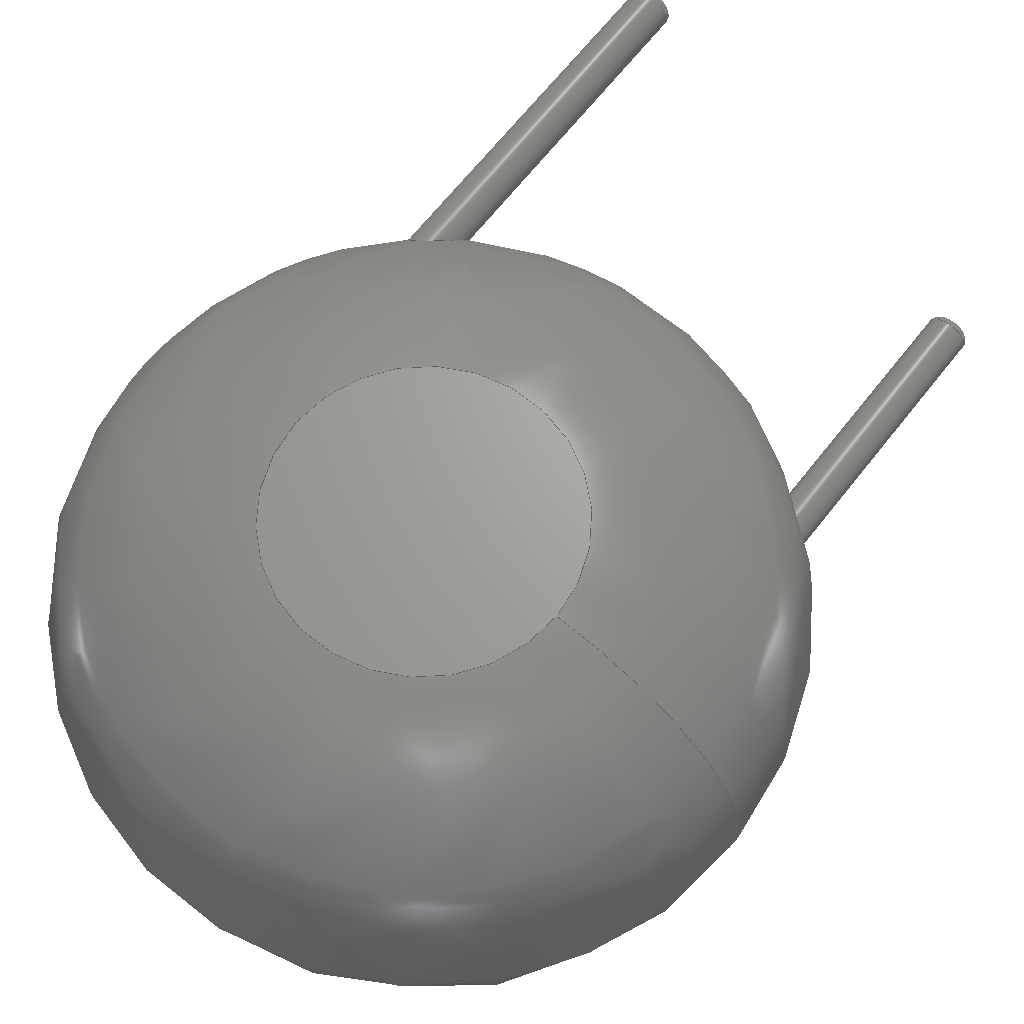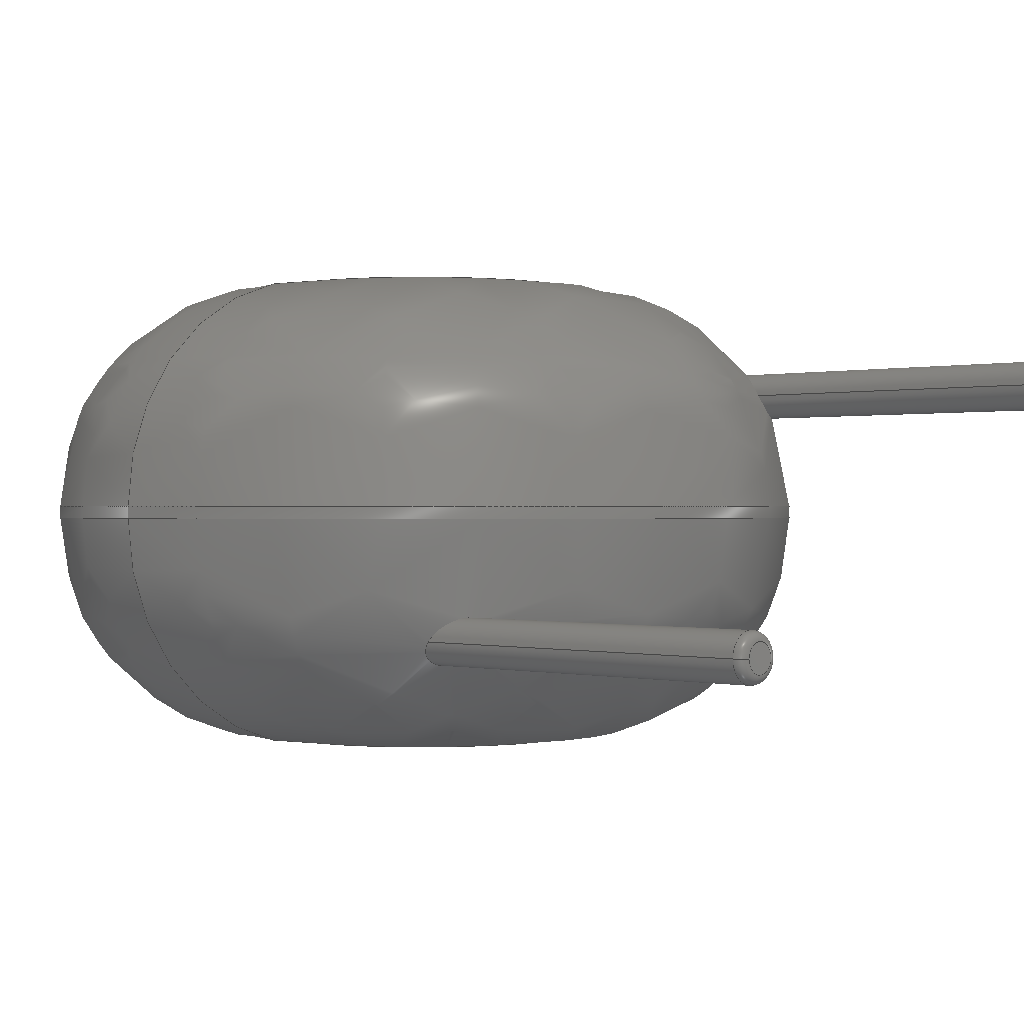
<metadata>
{"format":"step","ext":"step","renderer":"f3d","projection":"perspective","resolution":1024,"background":"white","views":[{"elev":67.7,"azim":38.4,"up":"+Y"},{"elev":0.1,"azim":135.8,"up":"+Y"}]}
</metadata>
<code>
ISO-10303-21;
DATA;
#1=APPLICATION_PROTOCOL_DEFINITION('international standard','automotive_design',2000,#2);
#2=APPLICATION_CONTEXT('core data for automotive mechanical design processes');
#3=SHAPE_DEFINITION_REPRESENTATION(#4,#10);
#4=PRODUCT_DEFINITION_SHAPE('','',#5);
#5=PRODUCT_DEFINITION('design','',#6,#9);
#6=PRODUCT_DEFINITION_FORMATION('','',#7);
#7=PRODUCT('RV_Disc_D9mm_W55mm_P5mm','RV_Disc_D9mm_W55mm_P5mm','',(#8));
#8=PRODUCT_CONTEXT('',#2,'mechanical');
#9=PRODUCT_DEFINITION_CONTEXT('part definition',#2,'design');
#10=ADVANCED_BREP_SHAPE_REPRESENTATION('',(#11,#15),#346);
#11=AXIS2_PLACEMENT_3D('',#12,#13,#14);
#12=CARTESIAN_POINT('',(0,0,0));
#13=DIRECTION('',(0,0,1));
#14=DIRECTION('',(1,0,-0));
#15=MANIFOLD_SOLID_BREP('',#16);
#16=CLOSED_SHELL('',(#17,#46,#144,#238,#245,#265,#271,#293,#312,#332,#339));
#17=ADVANCED_FACE('',(#18),#42,.T.);
#18=FACE_BOUND('',#19,.F.);
#19=EDGE_LOOP('',(#20,#30,#36,#37));
#20=ORIENTED_EDGE('',*,*,#21,.T.);
#21=EDGE_CURVE('',#22,#24,#26,.T.);
#22=VERTEX_POINT('',#23);
#23=CARTESIAN_POINT('',(7,-1.333,4.53));
#24=VERTEX_POINT('',#25);
#25=CARTESIAN_POINT('',(7,-1.467,4.53));
#26=LINE('',#27,#28);
#27=CARTESIAN_POINT('',(7,1.35,4.53));
#28=VECTOR('',#29,1);
#29=DIRECTION('',(0,-1,0));
#30=ORIENTED_EDGE('',*,*,#31,.T.);
#31=EDGE_CURVE('',#24,#24,#32,.T.);
#32=CIRCLE('',#33,4.5);
#33=AXIS2_PLACEMENT_3D('',#34,#29,#35);
#34=CARTESIAN_POINT('',(2.5,-1.467,4.53));
#35=DIRECTION('',(1,0,0));
#36=ORIENTED_EDGE('',*,*,#21,.F.);
#37=ORIENTED_EDGE('',*,*,#38,.F.);
#38=EDGE_CURVE('',#22,#22,#39,.T.);
#39=CIRCLE('',#40,4.5);
#40=AXIS2_PLACEMENT_3D('',#41,#29,#35);
#41=CARTESIAN_POINT('',(2.5,-1.333,4.53));
#42=CYLINDRICAL_SURFACE('',#43,4.5);
#43=AXIS2_PLACEMENT_3D('',#44,#45,#35);
#44=CARTESIAN_POINT('',(2.5,1.35,4.53));
#45=DIRECTION('',(0,1,0));
#46=ADVANCED_FACE('',(#47,#62),#131,.T.);
#47=FACE_BOUND('',#48,.F.);
#48=EDGE_LOOP('',(#49,#50,#57,#61));
#49=ORIENTED_EDGE('',*,*,#38,.T.);
#50=ORIENTED_EDGE('',*,*,#51,.T.);
#51=EDGE_CURVE('',#22,#52,#54,.T.);
#52=VERTEX_POINT('',#53);
#53=CARTESIAN_POINT('',(4.317,1.35,4.53));
#54=CIRCLE('',#55,2.683);
#55=AXIS2_PLACEMENT_3D('',#56,#13,#35);
#56=CARTESIAN_POINT('',(4.317,-1.333,4.53));
#57=ORIENTED_EDGE('',*,*,#58,.F.);
#58=EDGE_CURVE('',#52,#52,#59,.T.);
#59=CIRCLE('',#60,1.817);
#60=AXIS2_PLACEMENT_3D('',#44,#29,#35);
#61=ORIENTED_EDGE('',*,*,#51,.F.);
#62=FACE_BOUND('',#63,.F.);
#63=EDGE_LOOP('',(#64,#86));
#64=ORIENTED_EDGE('',*,*,#65,.T.);
#65=EDGE_CURVE('',#66,#68,#70,.T.);
#66=VERTEX_POINT('',#67);
#67=CARTESIAN_POINT('',(0.27,0,1.035));
#68=VERTEX_POINT('',#69);
#69=CARTESIAN_POINT('',(-0.08336,-0.2568,1.124));
#70=B_SPLINE_CURVE_WITH_KNOTS('',8,(#71,#72,#73,#74,#75,#76,#77,#78,#79,#80,#81,#82,#83,#84,#85,#69),.UNSPECIFIED.,.F.,.F.,(9,7,9),(0,0.355,1),.UNSPECIFIED.);
#71=CARTESIAN_POINT('',(0.27,-5.551e-17,1.035));
#72=CARTESIAN_POINT('',(0.27,-0.02164,1.021));
#73=CARTESIAN_POINT('',(0.268,-0.04355,1.008));
#74=CARTESIAN_POINT('',(0.264,-0.06551,0.9959));
#75=CARTESIAN_POINT('',(0.2578,-0.08731,0.9862));
#76=CARTESIAN_POINT('',(0.2494,-0.1087,0.9784));
#77=CARTESIAN_POINT('',(0.239,-0.1293,0.9727));
#78=CARTESIAN_POINT('',(0.2265,-0.1488,0.9693));
#79=CARTESIAN_POINT('',(0.1861,-0.2001,0.9658));
#80=CARTESIAN_POINT('',(0.1538,-0.2289,0.9709));
#81=CARTESIAN_POINT('',(0.1166,-0.2515,0.9835));
#82=CARTESIAN_POINT('',(0.07612,-0.2668,1.003));
#83=CARTESIAN_POINT('',(0.03441,-0.2745,1.028));
#84=CARTESIAN_POINT('',(-0.006879,-0.2749,1.057));
#85=CARTESIAN_POINT('',(-0.04645,-0.2688,1.09));
#86=ORIENTED_EDGE('',*,*,#87,.T.);
#87=EDGE_CURVE('',#68,#66,#88,.T.);
#88=B_SPLINE_CURVE_WITH_KNOTS('',7,(#69,#89,#90,#91,#92,#93,#94,#95,#96,#97,#98,#99,#100,#101,#102,#103,#104,#105,#106,#107,#108,#109,#110,#111,#112,#113,#114,#115,#116,#117,#118,#119,#120,#121,#122,#123,#124,#125,#126,#127,#128,#129,#130,#71),.UNSPECIFIED.,.F.,.F.,(8,6,6,6,6,6,6,8),(0,0.1325,0.3302,0.3869,0.4863,0.6284,0.7977,1),.UNSPECIFIED.);
#89=CARTESIAN_POINT('',(-0.1047,-0.2499,1.144));
#90=CARTESIAN_POINT('',(-0.1252,-0.2409,1.165));
#91=CARTESIAN_POINT('',(-0.1447,-0.2301,1.186));
#92=CARTESIAN_POINT('',(-0.1629,-0.2176,1.208));
#93=CARTESIAN_POINT('',(-0.1797,-0.2035,1.23));
#94=CARTESIAN_POINT('',(-0.195,-0.188,1.252));
#95=CARTESIAN_POINT('',(-0.2293,-0.1462,1.307));
#96=CARTESIAN_POINT('',(-0.2463,-0.1183,1.339));
#97=CARTESIAN_POINT('',(-0.2593,-0.0882,1.371));
#98=CARTESIAN_POINT('',(-0.2682,-0.05624,1.401));
#99=CARTESIAN_POINT('',(-0.2725,-0.02302,1.43));
#100=CARTESIAN_POINT('',(-0.2719,0.01081,1.456));
#101=CARTESIAN_POINT('',(-0.2647,0.05413,1.484));
#102=CARTESIAN_POINT('',(-0.2627,0.06377,1.49));
#103=CARTESIAN_POINT('',(-0.2602,0.07337,1.496));
#104=CARTESIAN_POINT('',(-0.2573,0.08292,1.501));
#105=CARTESIAN_POINT('',(-0.254,0.09239,1.506));
#106=CARTESIAN_POINT('',(-0.2503,0.1017,1.511));
#107=CARTESIAN_POINT('',(-0.2389,0.1271,1.522));
#108=CARTESIAN_POINT('',(-0.2303,0.1429,1.528));
#109=CARTESIAN_POINT('',(-0.2204,0.1581,1.533));
#110=CARTESIAN_POINT('',(-0.2093,0.1726,1.536));
#111=CARTESIAN_POINT('',(-0.1969,0.1862,1.537));
#112=CARTESIAN_POINT('',(-0.1836,0.1988,1.537));
#113=CARTESIAN_POINT('',(-0.1489,0.2268,1.532));
#114=CARTESIAN_POINT('',(-0.1266,0.2409,1.526));
#115=CARTESIAN_POINT('',(-0.1029,0.2523,1.517));
#116=CARTESIAN_POINT('',(-0.07837,0.2609,1.504));
#117=CARTESIAN_POINT('',(-0.05346,0.2666,1.489));
#118=CARTESIAN_POINT('',(-0.0286,0.2696,1.471));
#119=CARTESIAN_POINT('',(0.02507,0.2704,1.428));
#120=CARTESIAN_POINT('',(0.05373,0.2672,1.402));
#121=CARTESIAN_POINT('',(0.08139,0.2605,1.374));
#122=CARTESIAN_POINT('',(0.1077,0.2507,1.345));
#123=CARTESIAN_POINT('',(0.1323,0.238,1.315));
#124=CARTESIAN_POINT('',(0.1551,0.2227,1.285));
#125=CARTESIAN_POINT('',(0.2005,0.1838,1.22));
#126=CARTESIAN_POINT('',(0.2221,0.1592,1.184));
#127=CARTESIAN_POINT('',(0.2404,0.1315,1.15));
#128=CARTESIAN_POINT('',(0.2547,0.1012,1.117));
#129=CARTESIAN_POINT('',(0.2648,0.06875,1.086));
#130=CARTESIAN_POINT('',(0.27,0.03473,1.059));
#131=SURFACE_OF_REVOLUTION('',#132,#143);
#132=B_SPLINE_CURVE_WITH_KNOTS('',6,(#23,#133,#134,#135,#136,#137,#138,#139,#140,#141,#142,#53),.UNSPECIFIED.,.F.,.F.,(7,5,7),(0,0.7854,1.571),.UNSPECIFIED.);
#133=CARTESIAN_POINT('',(7,-0.9817,4.53));
#134=CARTESIAN_POINT('',(6.945,-0.6305,4.53));
#135=CARTESIAN_POINT('',(6.835,-0.2902,4.53));
#136=CARTESIAN_POINT('',(6.672,0.02852,4.53));
#137=CARTESIAN_POINT('',(6.463,0.3159,4.53));
#138=CARTESIAN_POINT('',(5.966,0.8125,4.53));
#139=CARTESIAN_POINT('',(5.679,1.022,4.53));
#140=CARTESIAN_POINT('',(5.36,1.185,4.53));
#141=CARTESIAN_POINT('',(5.019,1.295,4.53));
#142=CARTESIAN_POINT('',(4.668,1.35,4.53));
#143=AXIS1_PLACEMENT('',#41,#45);
#144=ADVANCED_FACE('',(#145,#161),#225,.T.);
#145=FACE_BOUND('',#146,.T.);
#146=EDGE_LOOP('',(#30,#147,#155,#160));
#147=ORIENTED_EDGE('',*,*,#148,.T.);
#148=EDGE_CURVE('',#24,#149,#151,.T.);
#149=VERTEX_POINT('',#150);
#150=CARTESIAN_POINT('',(4.317,-4.15,4.53));
#151=CIRCLE('',#152,2.683);
#152=AXIS2_PLACEMENT_3D('',#153,#154,#35);
#153=CARTESIAN_POINT('',(4.317,-1.467,4.53));
#154=DIRECTION('',(0,0,-1));
#155=ORIENTED_EDGE('',*,*,#156,.F.);
#156=EDGE_CURVE('',#149,#149,#157,.T.);
#157=CIRCLE('',#158,1.817);
#158=AXIS2_PLACEMENT_3D('',#159,#29,#35);
#159=CARTESIAN_POINT('',(2.5,-4.15,4.53));
#160=ORIENTED_EDGE('',*,*,#148,.F.);
#161=FACE_BOUND('',#162,.T.);
#162=EDGE_LOOP('',(#163,#180));
#163=ORIENTED_EDGE('',*,*,#164,.T.);
#164=EDGE_CURVE('',#165,#167,#169,.T.);
#165=VERTEX_POINT('',#166);
#166=CARTESIAN_POINT('',(5.27,-2.8,1.446));
#167=VERTEX_POINT('',#168);
#168=CARTESIAN_POINT('',(5.021,-2.531,1.071));
#169=B_SPLINE_CURVE_WITH_KNOTS('',6,(#166,#170,#171,#172,#173,#174,#175,#176,#177,#178,#179,#168),.UNSPECIFIED.,.F.,.F.,(7,5,7),(0,0.4698,1),.UNSPECIFIED.);
#170=CARTESIAN_POINT('',(5.27,-2.768,1.421));
#171=CARTESIAN_POINT('',(5.265,-2.736,1.394));
#172=CARTESIAN_POINT('',(5.257,-2.706,1.365));
#173=CARTESIAN_POINT('',(5.244,-2.677,1.334));
#174=CARTESIAN_POINT('',(5.227,-2.651,1.303));
#175=CARTESIAN_POINT('',(5.185,-2.6,1.236));
#176=CARTESIAN_POINT('',(5.158,-2.577,1.201));
#177=CARTESIAN_POINT('',(5.128,-2.557,1.165));
#178=CARTESIAN_POINT('',(5.094,-2.543,1.131));
#179=CARTESIAN_POINT('',(5.058,-2.534,1.1));
#180=ORIENTED_EDGE('',*,*,#181,.T.);
#181=EDGE_CURVE('',#167,#165,#182,.T.);
#182=B_SPLINE_CURVE_WITH_KNOTS('',7,(#168,#183,#184,#185,#186,#187,#188,#189,#190,#191,#192,#193,#194,#195,#196,#197,#198,#199,#200,#201,#202,#203,#204,#205,#206,#207,#208,#209,#210,#211,#212,#213,#214,#215,#216,#217,#218,#219,#220,#221,#222,#223,#224,#166),.UNSPECIFIED.,.F.,.F.,(8,6,6,6,6,6,6,8),(0,0.1983,0.3656,0.5261,0.6755,0.8174,0.9267,1),.UNSPECIFIED.);
#183=CARTESIAN_POINT('',(4.985,-2.528,1.043));
#184=CARTESIAN_POINT('',(4.947,-2.531,1.018));
#185=CARTESIAN_POINT('',(4.909,-2.54,0.9966));
#186=CARTESIAN_POINT('',(4.873,-2.555,0.9802));
#187=CARTESIAN_POINT('',(4.839,-2.577,0.9698));
#188=CARTESIAN_POINT('',(4.81,-2.604,0.9658));
#189=CARTESIAN_POINT('',(4.767,-2.66,0.9701));
#190=CARTESIAN_POINT('',(4.75,-2.689,0.9765));
#191=CARTESIAN_POINT('',(4.739,-2.719,0.9874));
#192=CARTESIAN_POINT('',(4.731,-2.75,1.002));
#193=CARTESIAN_POINT('',(4.728,-2.781,1.021));
#194=CARTESIAN_POINT('',(4.729,-2.812,1.042));
#195=CARTESIAN_POINT('',(4.738,-2.869,1.089));
#196=CARTESIAN_POINT('',(4.745,-2.897,1.114));
#197=CARTESIAN_POINT('',(4.756,-2.923,1.141));
#198=CARTESIAN_POINT('',(4.77,-2.947,1.169));
#199=CARTESIAN_POINT('',(4.787,-2.969,1.199));
#200=CARTESIAN_POINT('',(4.805,-2.989,1.229));
#201=CARTESIAN_POINT('',(4.846,-3.023,1.287));
#202=CARTESIAN_POINT('',(4.867,-3.037,1.315));
#203=CARTESIAN_POINT('',(4.89,-3.049,1.342));
#204=CARTESIAN_POINT('',(4.915,-3.059,1.37));
#205=CARTESIAN_POINT('',(4.94,-3.066,1.396));
#206=CARTESIAN_POINT('',(4.967,-3.069,1.42));
#207=CARTESIAN_POINT('',(5.02,-3.071,1.464));
#208=CARTESIAN_POINT('',(5.046,-3.068,1.484));
#209=CARTESIAN_POINT('',(5.072,-3.063,1.501));
#210=CARTESIAN_POINT('',(5.099,-3.054,1.515));
#211=CARTESIAN_POINT('',(5.124,-3.043,1.526));
#212=CARTESIAN_POINT('',(5.148,-3.028,1.532));
#213=CARTESIAN_POINT('',(5.186,-2.997,1.537));
#214=CARTESIAN_POINT('',(5.201,-2.982,1.537));
#215=CARTESIAN_POINT('',(5.215,-2.966,1.535));
#216=CARTESIAN_POINT('',(5.228,-2.948,1.53));
#217=CARTESIAN_POINT('',(5.238,-2.93,1.524));
#218=CARTESIAN_POINT('',(5.247,-2.911,1.516));
#219=CARTESIAN_POINT('',(5.258,-2.879,1.499));
#220=CARTESIAN_POINT('',(5.262,-2.866,1.492));
#221=CARTESIAN_POINT('',(5.265,-2.853,1.483));
#222=CARTESIAN_POINT('',(5.268,-2.84,1.475));
#223=CARTESIAN_POINT('',(5.269,-2.826,1.466));
#224=CARTESIAN_POINT('',(5.27,-2.813,1.456));
#225=SURFACE_OF_REVOLUTION('',#226,#237);
#226=B_SPLINE_CURVE_WITH_KNOTS('',6,(#25,#227,#228,#229,#230,#231,#232,#233,#234,#235,#236,#150),.UNSPECIFIED.,.F.,.F.,(7,5,7),(0,0.7854,1.571),.UNSPECIFIED.);
#227=CARTESIAN_POINT('',(7,-1.818,4.53));
#228=CARTESIAN_POINT('',(6.945,-2.169,4.53));
#229=CARTESIAN_POINT('',(6.835,-2.51,4.53));
#230=CARTESIAN_POINT('',(6.672,-2.829,4.53));
#231=CARTESIAN_POINT('',(6.463,-3.116,4.53));
#232=CARTESIAN_POINT('',(5.966,-3.613,4.53));
#233=CARTESIAN_POINT('',(5.679,-3.822,4.53));
#234=CARTESIAN_POINT('',(5.36,-3.985,4.53));
#235=CARTESIAN_POINT('',(5.019,-4.095,4.53));
#236=CARTESIAN_POINT('',(4.668,-4.15,4.53));
#237=AXIS1_PLACEMENT('',#34,#29);
#238=ADVANCED_FACE('',(#239),#242,.F.);
#239=FACE_BOUND('',#240,.F.);
#240=EDGE_LOOP('',(#241));
#241=ORIENTED_EDGE('',*,*,#58,.T.);
#242=PLANE('',#243);
#243=AXIS2_PLACEMENT_3D('',#44,#244,#154);
#244=DIRECTION('',(-0,-1,-0));
#245=ADVANCED_FACE('',(#246),#262,.T.);
#246=FACE_BOUND('',#247,.T.);
#247=EDGE_LOOP('',(#86,#248,#256,#261,#64));
#248=ORIENTED_EDGE('',*,*,#249,.T.);
#249=EDGE_CURVE('',#66,#250,#252,.T.);
#250=VERTEX_POINT('',#251);
#251=CARTESIAN_POINT('',(0.27,0,-2.892));
#252=LINE('',#253,#254);
#253=CARTESIAN_POINT('',(0.27,0,4.53));
#254=VECTOR('',#255,1);
#255=DIRECTION('',(-0,-0,-1));
#256=ORIENTED_EDGE('',*,*,#257,.T.);
#257=EDGE_CURVE('',#250,#250,#258,.T.);
#258=CIRCLE('',#259,0.27);
#259=AXIS2_PLACEMENT_3D('',#260,#13,#35);
#260=CARTESIAN_POINT('',(0,0,-2.892));
#261=ORIENTED_EDGE('',*,*,#249,.F.);
#262=CYLINDRICAL_SURFACE('',#263,0.27);
#263=AXIS2_PLACEMENT_3D('',#264,#13,#35);
#264=CARTESIAN_POINT('',(0,0,4.53));
#265=ADVANCED_FACE('',(#266),#269,.T.);
#266=FACE_BOUND('',#267,.T.);
#267=EDGE_LOOP('',(#268));
#268=ORIENTED_EDGE('',*,*,#156,.T.);
#269=PLANE('',#270);
#270=AXIS2_PLACEMENT_3D('',#159,#244,#154);
#271=ADVANCED_FACE('',(#272),#290,.T.);
#272=FACE_BOUND('',#273,.T.);
#273=EDGE_LOOP('',(#274,#275,#281,#288,#289));
#274=ORIENTED_EDGE('',*,*,#164,.F.);
#275=ORIENTED_EDGE('',*,*,#276,.T.);
#276=EDGE_CURVE('',#165,#277,#279,.T.);
#277=VERTEX_POINT('',#278);
#278=CARTESIAN_POINT('',(5.27,-2.8,-2.892));
#279=LINE('',#280,#254);
#280=CARTESIAN_POINT('',(5.27,-2.8,4.53));
#281=ORIENTED_EDGE('',*,*,#282,.T.);
#282=EDGE_CURVE('',#277,#277,#283,.T.);
#283=CIRCLE('',#284,0.27);
#284=AXIS2_PLACEMENT_3D('',#285,#286,#287);
#285=CARTESIAN_POINT('',(5,-2.8,-2.892));
#286=DIRECTION('',(-2.029e-29,6.763e-30,1));
#287=DIRECTION('',(1,2.705e-30,2.029e-29));
#288=ORIENTED_EDGE('',*,*,#276,.F.);
#289=ORIENTED_EDGE('',*,*,#181,.F.);
#290=CYLINDRICAL_SURFACE('',#291,0.27);
#291=AXIS2_PLACEMENT_3D('',#292,#13,#35);
#292=CARTESIAN_POINT('',(5,-2.8,4.53));
#293=ADVANCED_FACE('',(#294),#310,.T.);
#294=FACE_BOUND('',#295,.F.);
#295=EDGE_LOOP('',(#296,#256,#304,#305));
#296=ORIENTED_EDGE('',*,*,#297,.F.);
#297=EDGE_CURVE('',#250,#298,#300,.T.);
#298=VERTEX_POINT('',#299);
#299=CARTESIAN_POINT('',(0.162,0,-3));
#300=CIRCLE('',#301,0.108);
#301=AXIS2_PLACEMENT_3D('',#302,#303,#35);
#302=CARTESIAN_POINT('',(0.162,0,-2.892));
#303=DIRECTION('',(-0,1,0));
#304=ORIENTED_EDGE('',*,*,#297,.T.);
#305=ORIENTED_EDGE('',*,*,#306,.F.);
#306=EDGE_CURVE('',#298,#298,#307,.T.);
#307=CIRCLE('',#308,0.162);
#308=AXIS2_PLACEMENT_3D('',#309,#13,#35);
#309=CARTESIAN_POINT('',(0,0,-3));
#310=TOROIDAL_SURFACE('',#311,0.162,0.108);
#311=AXIS2_PLACEMENT_3D('',#260,#255,#35);
#312=ADVANCED_FACE('',(#313),#329,.T.);
#313=FACE_BOUND('',#314,.F.);
#314=EDGE_LOOP('',(#315,#281,#323,#324));
#315=ORIENTED_EDGE('',*,*,#316,.F.);
#316=EDGE_CURVE('',#277,#317,#319,.T.);
#317=VERTEX_POINT('',#318);
#318=CARTESIAN_POINT('',(5.162,-2.8,-3));
#319=CIRCLE('',#320,0.108);
#320=AXIS2_PLACEMENT_3D('',#321,#322,#287);
#321=CARTESIAN_POINT('',(5.162,-2.8,-2.892));
#322=DIRECTION('',(-2.705e-30,1,-6.763e-30));
#323=ORIENTED_EDGE('',*,*,#316,.T.);
#324=ORIENTED_EDGE('',*,*,#325,.F.);
#325=EDGE_CURVE('',#317,#317,#326,.T.);
#326=CIRCLE('',#327,0.162);
#327=AXIS2_PLACEMENT_3D('',#328,#286,#287);
#328=CARTESIAN_POINT('',(5,-2.8,-3));
#329=TOROIDAL_SURFACE('',#330,0.162,0.108);
#330=AXIS2_PLACEMENT_3D('',#285,#331,#287);
#331=DIRECTION('',(2.029e-29,-6.763e-30,-1));
#332=ADVANCED_FACE('',(#333),#336,.F.);
#333=FACE_BOUND('',#334,.F.);
#334=EDGE_LOOP('',(#335));
#335=ORIENTED_EDGE('',*,*,#306,.T.);
#336=PLANE('',#337);
#337=AXIS2_PLACEMENT_3D('',#338,#13,#35);
#338=CARTESIAN_POINT('',(-1.978e-17,2.855e-17,-3));
#339=ADVANCED_FACE('',(#340),#343,.F.);
#340=FACE_BOUND('',#341,.F.);
#341=EDGE_LOOP('',(#342));
#342=ORIENTED_EDGE('',*,*,#325,.T.);
#343=PLANE('',#344);
#344=AXIS2_PLACEMENT_3D('',#328,#286,#345);
#345=DIRECTION('',(1,0,2.029e-29));
#346=( GEOMETRIC_REPRESENTATION_CONTEXT(3) GLOBAL_UNCERTAINTY_ASSIGNED_CONTEXT((#350)) GLOBAL_UNIT_ASSIGNED_CONTEXT((#347,#348,#349)) REPRESENTATION_CONTEXT('Context #1','3D Context with UNIT and UNCERTAINTY') );
#347=( LENGTH_UNIT() NAMED_UNIT(*) SI_UNIT(.MILLI.,.METRE.) );
#348=( NAMED_UNIT(*) PLANE_ANGLE_UNIT() SI_UNIT($,.RADIAN.) );
#349=( NAMED_UNIT(*) SI_UNIT($,.STERADIAN.) SOLID_ANGLE_UNIT() );
#350=UNCERTAINTY_MEASURE_WITH_UNIT(LENGTH_MEASURE(1e-07),#347,'distance_accuracy_value','confusion accuracy');
#351=PRODUCT_RELATED_PRODUCT_CATEGORY('part',$,(#7));
#352=MECHANICAL_DESIGN_GEOMETRIC_PRESENTATION_REPRESENTATION('',(#353,#361,#362,#363,#364,#372,#373,#374,#375,#376,#377),#346);
#353=STYLED_ITEM('color',(#354),#17);
#354=PRESENTATION_STYLE_ASSIGNMENT((#355));
#355=SURFACE_STYLE_USAGE(.BOTH.,#356);
#356=SURFACE_SIDE_STYLE('',(#357));
#357=SURFACE_STYLE_FILL_AREA(#358);
#358=FILL_AREA_STYLE('',(#359));
#359=FILL_AREA_STYLE_COLOUR('',#360);
#360=COLOUR_RGB('',0.137,0.402,0.727);
#361=STYLED_ITEM('color',(#354),#46);
#362=STYLED_ITEM('color',(#354),#144);
#363=STYLED_ITEM('color',(#354),#238);
#364=STYLED_ITEM('color',(#365),#245);
#365=PRESENTATION_STYLE_ASSIGNMENT((#366));
#366=SURFACE_STYLE_USAGE(.BOTH.,#367);
#367=SURFACE_SIDE_STYLE('',(#368));
#368=SURFACE_STYLE_FILL_AREA(#369);
#369=FILL_AREA_STYLE('',(#370));
#370=FILL_AREA_STYLE_COLOUR('',#371);
#371=COLOUR_RGB('',0.824,0.82,0.781);
#372=STYLED_ITEM('color',(#354),#265);
#373=STYLED_ITEM('color',(#365),#271);
#374=STYLED_ITEM('color',(#365),#293);
#375=STYLED_ITEM('color',(#365),#312);
#376=STYLED_ITEM('color',(#365),#332);
#377=STYLED_ITEM('color',(#365),#339);
ENDSEC;
END-ISO-10303-21;


</code>
